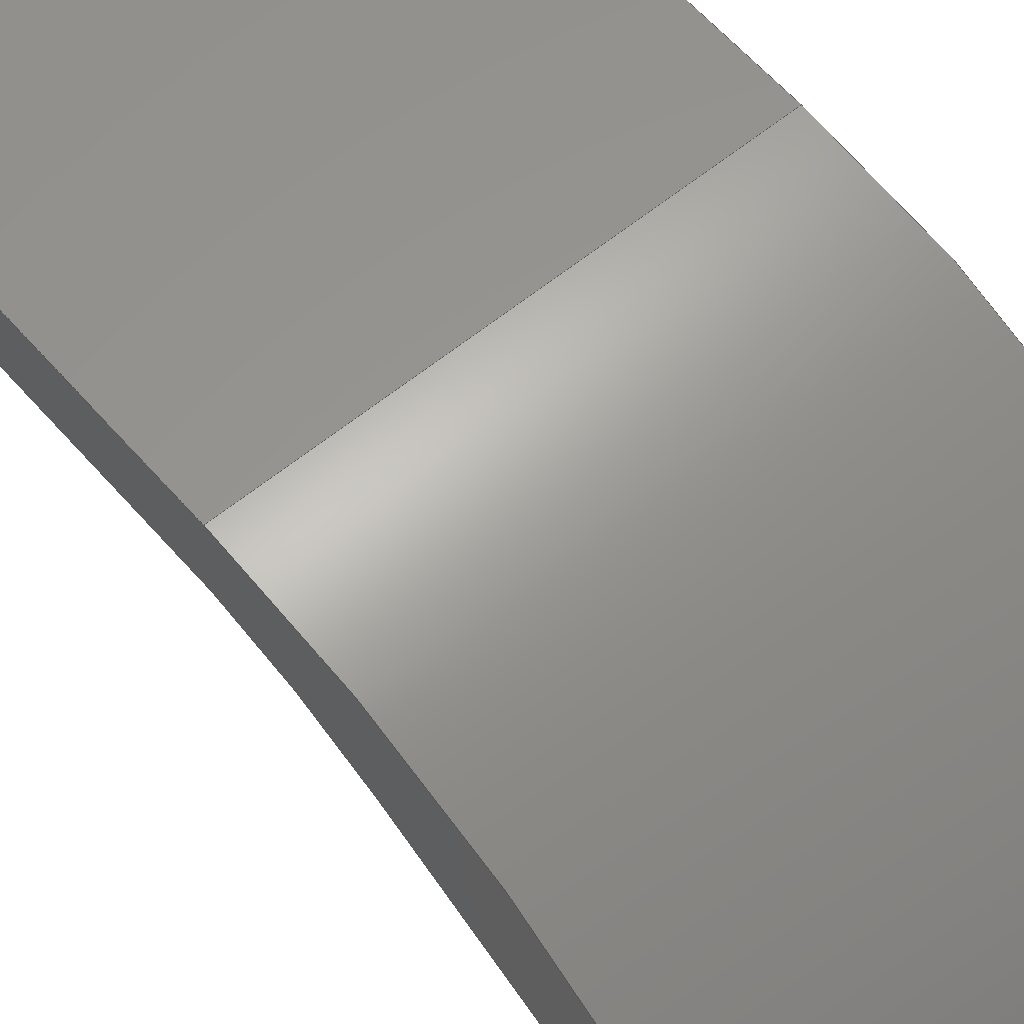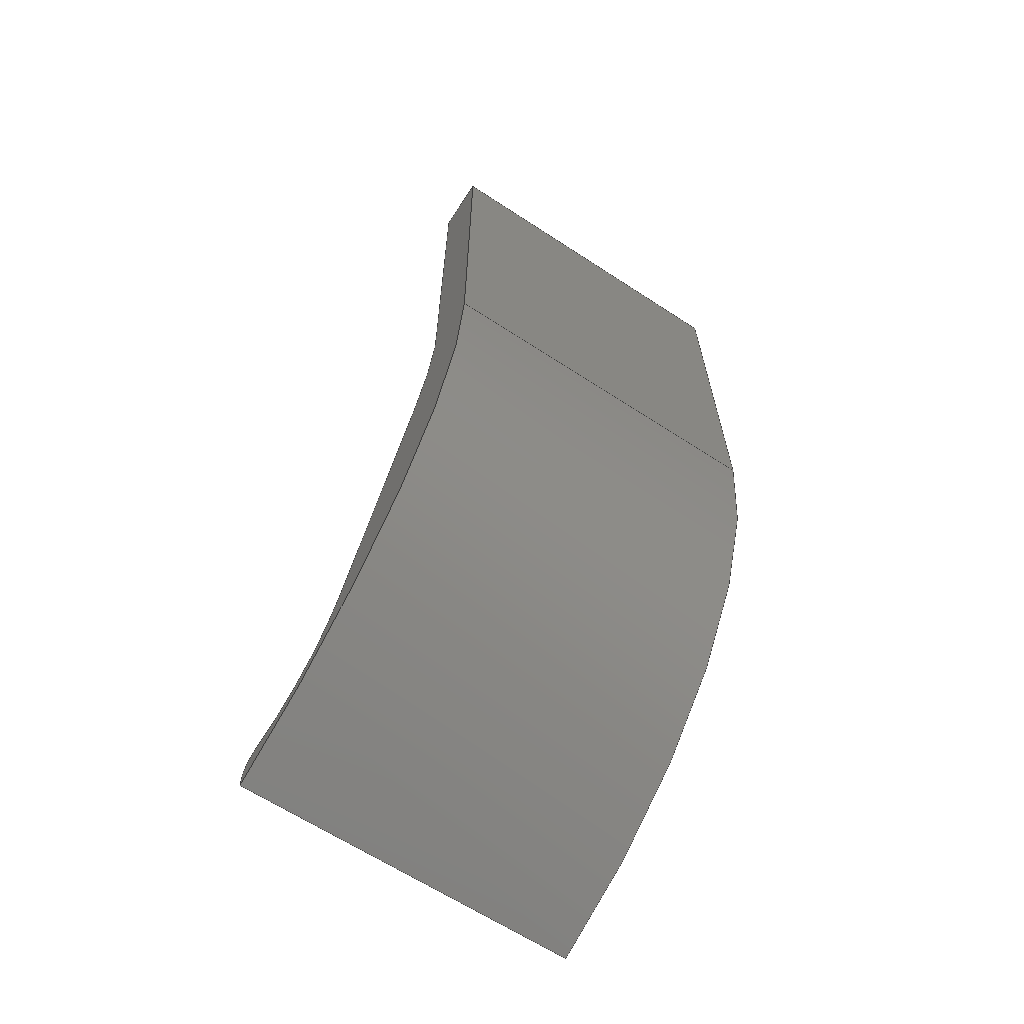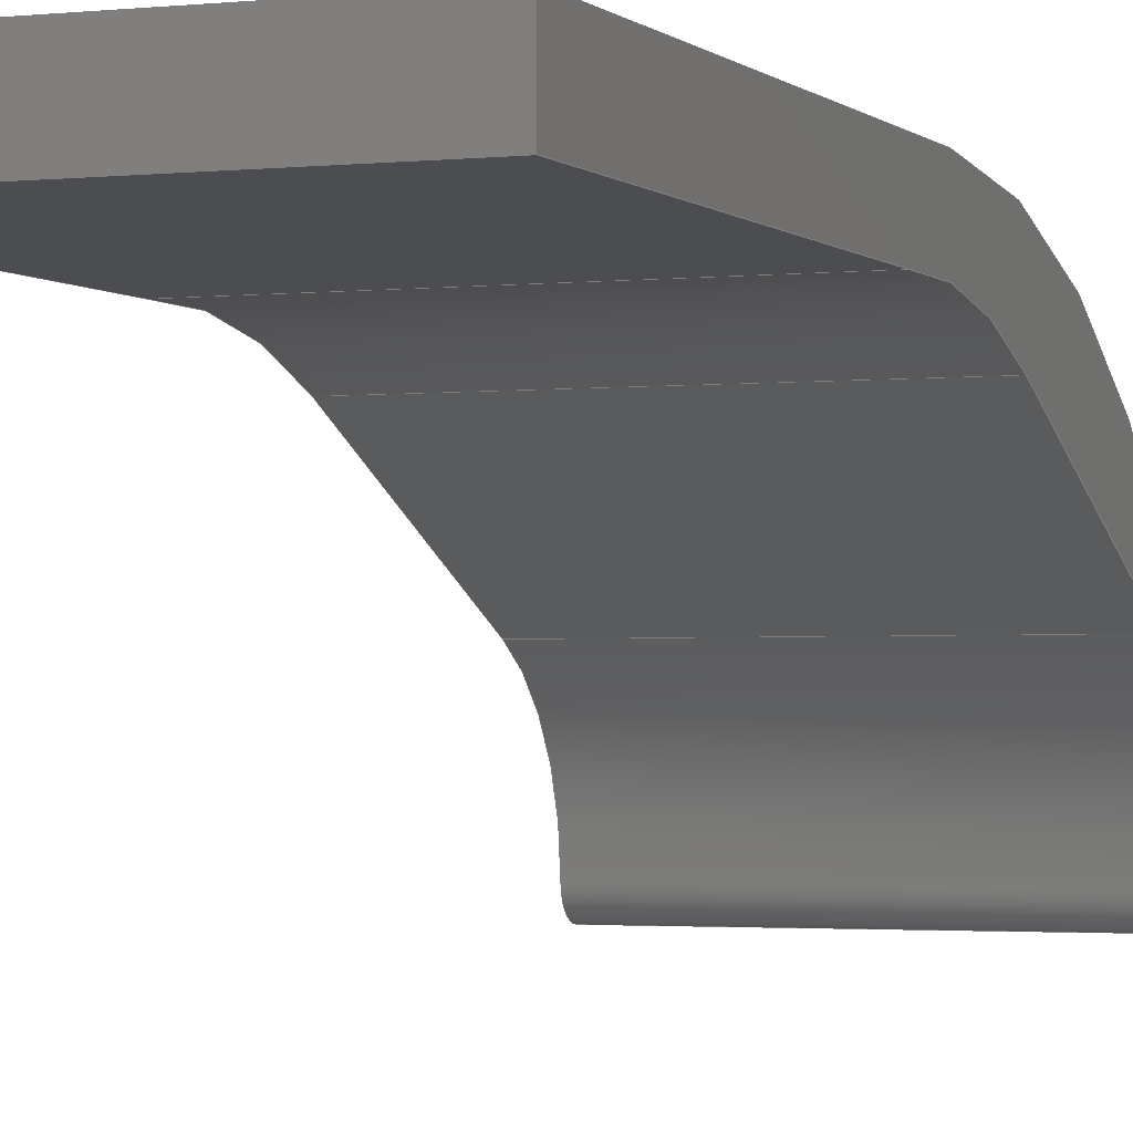
<metadata>
{"format":"step","ext":"step","renderer":"f3d","projection":"perspective","resolution":1024,"background":"white","views":[{"elev":58.7,"azim":139.7,"up":"+Y"},{"elev":-64.9,"azim":146.7,"up":"+Z"},{"elev":-2.1,"azim":21.7,"up":"+Y"}]}
</metadata>
<code>
ISO-10303-21;
DATA;
#1=MECHANICAL_DESIGN_GEOMETRIC_PRESENTATION_REPRESENTATION('',(#4),#347);
#2=SHAPE_REPRESENTATION_RELATIONSHIP('SRR','None',#354,#3);
#3=ADVANCED_BREP_SHAPE_REPRESENTATION('',(#5),#346);
#4=STYLED_ITEM('',(#363),#5);
#5=MANIFOLD_SOLID_BREP('Body7',#195);
#6=PLANE('',#212);
#7=PLANE('',#216);
#8=PLANE('',#217);
#9=PLANE('',#218);
#10=PLANE('',#222);
#11=PLANE('',#226);
#12=PLANE('',#227);
#13=FACE_OUTER_BOUND('',#24,.T.);
#14=FACE_OUTER_BOUND('',#25,.T.);
#15=FACE_OUTER_BOUND('',#26,.T.);
#16=FACE_OUTER_BOUND('',#27,.T.);
#17=FACE_OUTER_BOUND('',#28,.T.);
#18=FACE_OUTER_BOUND('',#29,.T.);
#19=FACE_OUTER_BOUND('',#30,.T.);
#20=FACE_OUTER_BOUND('',#31,.T.);
#21=FACE_OUTER_BOUND('',#32,.T.);
#22=FACE_OUTER_BOUND('',#33,.T.);
#23=FACE_OUTER_BOUND('',#34,.T.);
#24=EDGE_LOOP('',(#126,#127,#128,#129));
#25=EDGE_LOOP('',(#130,#131,#132,#133));
#26=EDGE_LOOP('',(#134,#135,#136,#137));
#27=EDGE_LOOP('',(#138,#139,#140,#141));
#28=EDGE_LOOP('',(#142,#143,#144,#145));
#29=EDGE_LOOP('',(#146,#147,#148,#149));
#30=EDGE_LOOP('',(#150,#151,#152,#153));
#31=EDGE_LOOP('',(#154,#155,#156,#157));
#32=EDGE_LOOP('',(#158,#159,#160,#161));
#33=EDGE_LOOP('',(#162,#163,#164,#165,#166,#167,#168,#169,#170));
#34=EDGE_LOOP('',(#171,#172,#173,#174,#175,#176,#177,#178,#179));
#35=LINE('',#293,#54);
#36=LINE('',#296,#55);
#37=LINE('',#299,#56);
#38=LINE('',#301,#57);
#39=LINE('',#302,#58);
#40=LINE('',#308,#59);
#41=LINE('',#311,#60);
#42=LINE('',#313,#61);
#43=LINE('',#314,#62);
#44=LINE('',#317,#63);
#45=LINE('',#319,#64);
#46=LINE('',#320,#65);
#47=LINE('',#323,#66);
#48=LINE('',#325,#67);
#49=LINE('',#326,#68);
#50=LINE('',#332,#69);
#51=LINE('',#335,#70);
#52=LINE('',#337,#71);
#53=LINE('',#338,#72);
#54=VECTOR('',#234,10);
#55=VECTOR('',#237,10);
#56=VECTOR('',#240,10);
#57=VECTOR('',#241,10);
#58=VECTOR('',#242,10);
#59=VECTOR('',#249,10);
#60=VECTOR('',#252,10);
#61=VECTOR('',#253,10);
#62=VECTOR('',#254,10);
#63=VECTOR('',#257,10);
#64=VECTOR('',#258,10);
#65=VECTOR('',#259,10);
#66=VECTOR('',#262,10);
#67=VECTOR('',#263,10);
#68=VECTOR('',#264,10);
#69=VECTOR('',#271,10);
#70=VECTOR('',#274,10);
#71=VECTOR('',#275,10);
#72=VECTOR('',#276,10);
#73=CIRCLE('',#210,1.214);
#74=CIRCLE('',#211,1.214);
#75=CIRCLE('',#214,2.936);
#76=CIRCLE('',#215,2.936);
#77=CIRCLE('',#220,4.167);
#78=CIRCLE('',#221,4.167);
#79=CIRCLE('',#224,0.2);
#80=CIRCLE('',#225,0.2);
#81=VERTEX_POINT('',#289);
#82=VERTEX_POINT('',#290);
#83=VERTEX_POINT('',#292);
#84=VERTEX_POINT('',#294);
#85=VERTEX_POINT('',#298);
#86=VERTEX_POINT('',#300);
#87=VERTEX_POINT('',#304);
#88=VERTEX_POINT('',#306);
#89=VERTEX_POINT('',#310);
#90=VERTEX_POINT('',#312);
#91=VERTEX_POINT('',#316);
#92=VERTEX_POINT('',#318);
#93=VERTEX_POINT('',#322);
#94=VERTEX_POINT('',#324);
#95=VERTEX_POINT('',#328);
#96=VERTEX_POINT('',#330);
#97=VERTEX_POINT('',#334);
#98=VERTEX_POINT('',#336);
#99=EDGE_CURVE('',#81,#82,#73,.T.);
#100=EDGE_CURVE('',#81,#83,#35,.T.);
#101=EDGE_CURVE('',#84,#83,#74,.T.);
#102=EDGE_CURVE('',#82,#84,#36,.T.);
#103=EDGE_CURVE('',#82,#85,#37,.T.);
#104=EDGE_CURVE('',#86,#84,#38,.T.);
#105=EDGE_CURVE('',#85,#86,#39,.T.);
#106=EDGE_CURVE('',#85,#87,#75,.T.);
#107=EDGE_CURVE('',#88,#86,#76,.T.);
#108=EDGE_CURVE('',#87,#88,#40,.T.);
#109=EDGE_CURVE('',#87,#89,#41,.T.);
#110=EDGE_CURVE('',#90,#88,#42,.T.);
#111=EDGE_CURVE('',#89,#90,#43,.T.);
#112=EDGE_CURVE('',#89,#91,#44,.T.);
#113=EDGE_CURVE('',#92,#90,#45,.T.);
#114=EDGE_CURVE('',#91,#92,#46,.T.);
#115=EDGE_CURVE('',#91,#93,#47,.T.);
#116=EDGE_CURVE('',#94,#92,#48,.T.);
#117=EDGE_CURVE('',#93,#94,#49,.T.);
#118=EDGE_CURVE('',#95,#93,#77,.T.);
#119=EDGE_CURVE('',#96,#94,#78,.T.);
#120=EDGE_CURVE('',#95,#96,#50,.T.);
#121=EDGE_CURVE('',#95,#97,#51,.T.);
#122=EDGE_CURVE('',#98,#96,#52,.T.);
#123=EDGE_CURVE('',#97,#98,#53,.T.);
#124=EDGE_CURVE('',#81,#97,#79,.T.);
#125=EDGE_CURVE('',#83,#98,#80,.T.);
#126=ORIENTED_EDGE('',*,*,#99,.F.);
#127=ORIENTED_EDGE('',*,*,#100,.T.);
#128=ORIENTED_EDGE('',*,*,#101,.F.);
#129=ORIENTED_EDGE('',*,*,#102,.F.);
#130=ORIENTED_EDGE('',*,*,#103,.F.);
#131=ORIENTED_EDGE('',*,*,#102,.T.);
#132=ORIENTED_EDGE('',*,*,#104,.F.);
#133=ORIENTED_EDGE('',*,*,#105,.F.);
#134=ORIENTED_EDGE('',*,*,#106,.F.);
#135=ORIENTED_EDGE('',*,*,#105,.T.);
#136=ORIENTED_EDGE('',*,*,#107,.F.);
#137=ORIENTED_EDGE('',*,*,#108,.F.);
#138=ORIENTED_EDGE('',*,*,#109,.F.);
#139=ORIENTED_EDGE('',*,*,#108,.T.);
#140=ORIENTED_EDGE('',*,*,#110,.F.);
#141=ORIENTED_EDGE('',*,*,#111,.F.);
#142=ORIENTED_EDGE('',*,*,#112,.F.);
#143=ORIENTED_EDGE('',*,*,#111,.T.);
#144=ORIENTED_EDGE('',*,*,#113,.F.);
#145=ORIENTED_EDGE('',*,*,#114,.F.);
#146=ORIENTED_EDGE('',*,*,#115,.F.);
#147=ORIENTED_EDGE('',*,*,#114,.T.);
#148=ORIENTED_EDGE('',*,*,#116,.F.);
#149=ORIENTED_EDGE('',*,*,#117,.F.);
#150=ORIENTED_EDGE('',*,*,#118,.T.);
#151=ORIENTED_EDGE('',*,*,#117,.T.);
#152=ORIENTED_EDGE('',*,*,#119,.F.);
#153=ORIENTED_EDGE('',*,*,#120,.F.);
#154=ORIENTED_EDGE('',*,*,#121,.F.);
#155=ORIENTED_EDGE('',*,*,#120,.T.);
#156=ORIENTED_EDGE('',*,*,#122,.F.);
#157=ORIENTED_EDGE('',*,*,#123,.F.);
#158=ORIENTED_EDGE('',*,*,#124,.T.);
#159=ORIENTED_EDGE('',*,*,#123,.T.);
#160=ORIENTED_EDGE('',*,*,#125,.F.);
#161=ORIENTED_EDGE('',*,*,#100,.F.);
#162=ORIENTED_EDGE('',*,*,#125,.T.);
#163=ORIENTED_EDGE('',*,*,#122,.T.);
#164=ORIENTED_EDGE('',*,*,#119,.T.);
#165=ORIENTED_EDGE('',*,*,#116,.T.);
#166=ORIENTED_EDGE('',*,*,#113,.T.);
#167=ORIENTED_EDGE('',*,*,#110,.T.);
#168=ORIENTED_EDGE('',*,*,#107,.T.);
#169=ORIENTED_EDGE('',*,*,#104,.T.);
#170=ORIENTED_EDGE('',*,*,#101,.T.);
#171=ORIENTED_EDGE('',*,*,#124,.F.);
#172=ORIENTED_EDGE('',*,*,#99,.T.);
#173=ORIENTED_EDGE('',*,*,#103,.T.);
#174=ORIENTED_EDGE('',*,*,#106,.T.);
#175=ORIENTED_EDGE('',*,*,#109,.T.);
#176=ORIENTED_EDGE('',*,*,#112,.T.);
#177=ORIENTED_EDGE('',*,*,#115,.T.);
#178=ORIENTED_EDGE('',*,*,#118,.F.);
#179=ORIENTED_EDGE('',*,*,#121,.T.);
#180=CYLINDRICAL_SURFACE('',#209,1.214);
#181=CYLINDRICAL_SURFACE('',#213,2.936);
#182=CYLINDRICAL_SURFACE('',#219,4.167);
#183=CYLINDRICAL_SURFACE('',#223,0.2);
#184=ADVANCED_FACE('',(#13),#180,.F.);
#185=ADVANCED_FACE('',(#14),#6,.T.);
#186=ADVANCED_FACE('',(#15),#181,.F.);
#187=ADVANCED_FACE('',(#16),#7,.T.);
#188=ADVANCED_FACE('',(#17),#8,.T.);
#189=ADVANCED_FACE('',(#18),#9,.T.);
#190=ADVANCED_FACE('',(#19),#182,.T.);
#191=ADVANCED_FACE('',(#20),#10,.T.);
#192=ADVANCED_FACE('',(#21),#183,.T.);
#193=ADVANCED_FACE('',(#22),#11,.T.);
#194=ADVANCED_FACE('',(#23),#12,.F.);
#195=CLOSED_SHELL('',(#184,#185,#186,#187,#188,#189,#190,#191,#192,#193,
#194));
#196=DERIVED_UNIT_ELEMENT(#198,1);
#197=DERIVED_UNIT_ELEMENT(#349,3);
#198=(
MASS_UNIT()
NAMED_UNIT(*)
SI_UNIT(.KILO.,.GRAM.)
);
#199=DERIVED_UNIT((#196,#197));
#200=MEASURE_REPRESENTATION_ITEM('density measure',
POSITIVE_RATIO_MEASURE(7850),#199);
#201=PROPERTY_DEFINITION_REPRESENTATION(#206,#203);
#202=PROPERTY_DEFINITION_REPRESENTATION(#207,#204);
#203=REPRESENTATION('material name',(#205),#346);
#204=REPRESENTATION('density',(#200),#346);
#205=DESCRIPTIVE_REPRESENTATION_ITEM('Steel','Steel');
#206=PROPERTY_DEFINITION('material property','material name',#356);
#207=PROPERTY_DEFINITION('material property','density of part',#356);
#208=AXIS2_PLACEMENT_3D('placement',#287,#228,#229);
#209=AXIS2_PLACEMENT_3D('',#288,#230,#231);
#210=AXIS2_PLACEMENT_3D('',#291,#232,#233);
#211=AXIS2_PLACEMENT_3D('',#295,#235,#236);
#212=AXIS2_PLACEMENT_3D('',#297,#238,#239);
#213=AXIS2_PLACEMENT_3D('',#303,#243,#244);
#214=AXIS2_PLACEMENT_3D('',#305,#245,#246);
#215=AXIS2_PLACEMENT_3D('',#307,#247,#248);
#216=AXIS2_PLACEMENT_3D('',#309,#250,#251);
#217=AXIS2_PLACEMENT_3D('',#315,#255,#256);
#218=AXIS2_PLACEMENT_3D('',#321,#260,#261);
#219=AXIS2_PLACEMENT_3D('',#327,#265,#266);
#220=AXIS2_PLACEMENT_3D('',#329,#267,#268);
#221=AXIS2_PLACEMENT_3D('',#331,#269,#270);
#222=AXIS2_PLACEMENT_3D('',#333,#272,#273);
#223=AXIS2_PLACEMENT_3D('',#339,#277,#278);
#224=AXIS2_PLACEMENT_3D('',#340,#279,#280);
#225=AXIS2_PLACEMENT_3D('',#341,#281,#282);
#226=AXIS2_PLACEMENT_3D('',#342,#283,#284);
#227=AXIS2_PLACEMENT_3D('',#343,#285,#286);
#228=DIRECTION('axis',(0,0,1));
#229=DIRECTION('refdir',(1,0,0));
#230=DIRECTION('center_axis',(1,0,0));
#231=DIRECTION('ref_axis',(0,2.105e-05,-1));
#232=DIRECTION('center_axis',(1,0,0));
#233=DIRECTION('ref_axis',(0,2.105e-05,-1));
#234=DIRECTION('',(1,0,0));
#235=DIRECTION('center_axis',(-1,0,0));
#236=DIRECTION('ref_axis',(0,2.105e-05,-1));
#237=DIRECTION('',(1,0,0));
#238=DIRECTION('center_axis',(0,-0.9059,0.4235));
#239=DIRECTION('ref_axis',(0,-0.4235,-0.9059));
#240=DIRECTION('',(0,0.4235,0.9059));
#241=DIRECTION('',(0,-0.4235,-0.9059));
#242=DIRECTION('',(1,0,0));
#243=DIRECTION('center_axis',(1,0,0));
#244=DIRECTION('ref_axis',(0,0.9059,-0.4235));
#245=DIRECTION('center_axis',(1,0,0));
#246=DIRECTION('ref_axis',(0,0.9059,-0.4235));
#247=DIRECTION('center_axis',(-1,0,0));
#248=DIRECTION('ref_axis',(0,0.9059,-0.4235));
#249=DIRECTION('',(1,0,0));
#250=DIRECTION('center_axis',(0,-1,0));
#251=DIRECTION('ref_axis',(0,0,-1));
#252=DIRECTION('',(0,0,1));
#253=DIRECTION('',(0,0,-1));
#254=DIRECTION('',(1,0,0));
#255=DIRECTION('center_axis',(0,0,1));
#256=DIRECTION('ref_axis',(0,-1,0));
#257=DIRECTION('',(0,1,0));
#258=DIRECTION('',(0,-1,0));
#259=DIRECTION('',(1,0,0));
#260=DIRECTION('center_axis',(0,1,0));
#261=DIRECTION('ref_axis',(0,0,1));
#262=DIRECTION('',(0,0,-1));
#263=DIRECTION('',(0,0,1));
#264=DIRECTION('',(1,0,0));
#265=DIRECTION('center_axis',(1,0,0));
#266=DIRECTION('ref_axis',(0,0.28,-0.96));
#267=DIRECTION('center_axis',(1,0,0));
#268=DIRECTION('ref_axis',(0,0.28,-0.96));
#269=DIRECTION('center_axis',(1,0,0));
#270=DIRECTION('ref_axis',(0,0.28,-0.96));
#271=DIRECTION('',(1,0,0));
#272=DIRECTION('center_axis',(0,-1,0));
#273=DIRECTION('ref_axis',(0,0,-1));
#274=DIRECTION('',(0,0,1));
#275=DIRECTION('',(0,0,-1));
#276=DIRECTION('',(1,0,0));
#277=DIRECTION('center_axis',(1,0,0));
#278=DIRECTION('ref_axis',(0,-2.105e-05,1));
#279=DIRECTION('center_axis',(1,0,0));
#280=DIRECTION('ref_axis',(0,-2.105e-05,1));
#281=DIRECTION('center_axis',(1,0,0));
#282=DIRECTION('ref_axis',(0,-2.105e-05,1));
#283=DIRECTION('center_axis',(1,0,0));
#284=DIRECTION('ref_axis',(0,1,0));
#285=DIRECTION('center_axis',(1,0,0));
#286=DIRECTION('ref_axis',(0,1,0));
#287=CARTESIAN_POINT('',(0,0,0));
#288=CARTESIAN_POINT('Origin',(0,113.2,11.51));
#289=CARTESIAN_POINT('',(0,113.2,10.3));
#290=CARTESIAN_POINT('',(0,114.3,11));
#291=CARTESIAN_POINT('Origin',(0,113.2,11.51));
#292=CARTESIAN_POINT('',(3,113.2,10.3));
#293=CARTESIAN_POINT('',(0,113.2,10.3));
#294=CARTESIAN_POINT('',(3,114.3,11));
#295=CARTESIAN_POINT('Origin',(3,113.2,11.51));
#296=CARTESIAN_POINT('',(0,114.3,11));
#297=CARTESIAN_POINT('Origin',(0,115.2,13.02));
#298=CARTESIAN_POINT('',(0,115.2,13.02));
#299=CARTESIAN_POINT('',(0,114.3,11));
#300=CARTESIAN_POINT('',(3,115.2,13.02));
#301=CARTESIAN_POINT('',(3,114.3,11));
#302=CARTESIAN_POINT('',(0,115.2,13.02));
#303=CARTESIAN_POINT('Origin',(0,112.6,14.27));
#304=CARTESIAN_POINT('',(0,115.5,14.51));
#305=CARTESIAN_POINT('Origin',(0,112.6,14.27));
#306=CARTESIAN_POINT('',(3,115.5,14.51));
#307=CARTESIAN_POINT('Origin',(3,112.6,14.27));
#308=CARTESIAN_POINT('',(0,115.5,14.51));
#309=CARTESIAN_POINT('Origin',(0,115.5,18));
#310=CARTESIAN_POINT('',(0,115.5,18));
#311=CARTESIAN_POINT('',(0,115.5,14.51));
#312=CARTESIAN_POINT('',(3,115.5,18));
#313=CARTESIAN_POINT('',(3,115.5,14.51));
#314=CARTESIAN_POINT('',(0,115.5,18));
#315=CARTESIAN_POINT('Origin',(0,116,18));
#316=CARTESIAN_POINT('',(0,116,18));
#317=CARTESIAN_POINT('',(0,115.5,18));
#318=CARTESIAN_POINT('',(3,116,18));
#319=CARTESIAN_POINT('',(3,115.5,18));
#320=CARTESIAN_POINT('',(0,116,18));
#321=CARTESIAN_POINT('Origin',(0,116,14));
#322=CARTESIAN_POINT('',(0,116,14));
#323=CARTESIAN_POINT('',(0,116,18));
#324=CARTESIAN_POINT('',(3,116,14));
#325=CARTESIAN_POINT('',(3,116,18));
#326=CARTESIAN_POINT('',(0,116,14));
#327=CARTESIAN_POINT('Origin',(0,111.8,14));
#328=CARTESIAN_POINT('',(0,113,10));
#329=CARTESIAN_POINT('Origin',(0,111.8,14));
#330=CARTESIAN_POINT('',(3,113,10));
#331=CARTESIAN_POINT('Origin',(3,111.8,14));
#332=CARTESIAN_POINT('',(0,113,10));
#333=CARTESIAN_POINT('Origin',(0,113,10.1));
#334=CARTESIAN_POINT('',(0,113,10.1));
#335=CARTESIAN_POINT('',(0,113,10));
#336=CARTESIAN_POINT('',(3,113,10.1));
#337=CARTESIAN_POINT('',(3,113,10));
#338=CARTESIAN_POINT('',(0,113,10.1));
#339=CARTESIAN_POINT('Origin',(0,113.2,10.1));
#340=CARTESIAN_POINT('Origin',(0,113.2,10.1));
#341=CARTESIAN_POINT('Origin',(3,113.2,10.1));
#342=CARTESIAN_POINT('Origin',(3,114.5,14));
#343=CARTESIAN_POINT('Origin',(0,114.5,14));
#344=UNCERTAINTY_MEASURE_WITH_UNIT(LENGTH_MEASURE(0.01),#348,
'DISTANCE_ACCURACY_VALUE',
'Maximum model space distance between geometric entities at asserted c
onnectivities');
#345=UNCERTAINTY_MEASURE_WITH_UNIT(LENGTH_MEASURE(0.01),#348,
'DISTANCE_ACCURACY_VALUE',
'Maximum model space distance between geometric entities at asserted c
onnectivities');
#346=(
GEOMETRIC_REPRESENTATION_CONTEXT(3)
GLOBAL_UNCERTAINTY_ASSIGNED_CONTEXT((#344))
GLOBAL_UNIT_ASSIGNED_CONTEXT((#348,#350,#351))
REPRESENTATION_CONTEXT('','3D')
);
#347=(
GEOMETRIC_REPRESENTATION_CONTEXT(3)
GLOBAL_UNCERTAINTY_ASSIGNED_CONTEXT((#345))
GLOBAL_UNIT_ASSIGNED_CONTEXT((#348,#350,#351))
REPRESENTATION_CONTEXT('','3D')
);
#348=(
LENGTH_UNIT()
NAMED_UNIT(*)
SI_UNIT(.MILLI.,.METRE.)
);
#349=(
LENGTH_UNIT()
NAMED_UNIT(*)
SI_UNIT($,.METRE.)
);
#350=(
NAMED_UNIT(*)
PLANE_ANGLE_UNIT()
SI_UNIT($,.RADIAN.)
);
#351=(
NAMED_UNIT(*)
SI_UNIT($,.STERADIAN.)
SOLID_ANGLE_UNIT()
);
#352=SHAPE_DEFINITION_REPRESENTATION(#353,#354);
#353=PRODUCT_DEFINITION_SHAPE('',$,#356);
#354=SHAPE_REPRESENTATION('',(#208),#346);
#355=PRODUCT_DEFINITION_CONTEXT('part definition',#360,'design');
#356=PRODUCT_DEFINITION('Untitled','Untitled',#357,#355);
#357=PRODUCT_DEFINITION_FORMATION('',$,#362);
#358=PRODUCT_RELATED_PRODUCT_CATEGORY('Untitled','Untitled',(#362));
#359=APPLICATION_PROTOCOL_DEFINITION('international standard',
'automotive_design',2009,#360);
#360=APPLICATION_CONTEXT(
'Core Data for Automotive Mechanical Design Process');
#361=PRODUCT_CONTEXT('part definition',#360,'mechanical');
#362=PRODUCT('Untitled','Untitled',$,(#361));
#363=PRESENTATION_STYLE_ASSIGNMENT((#364));
#364=SURFACE_STYLE_USAGE(.BOTH.,#365);
#365=SURFACE_SIDE_STYLE('',(#366));
#366=SURFACE_STYLE_FILL_AREA(#367);
#367=FILL_AREA_STYLE('Steel - Satin',(#368));
#368=FILL_AREA_STYLE_COLOUR('Steel - Satin',#369);
#369=COLOUR_RGB('Steel - Satin',0.6275,0.6275,0.6275);
ENDSEC;
END-ISO-10303-21;

</code>
